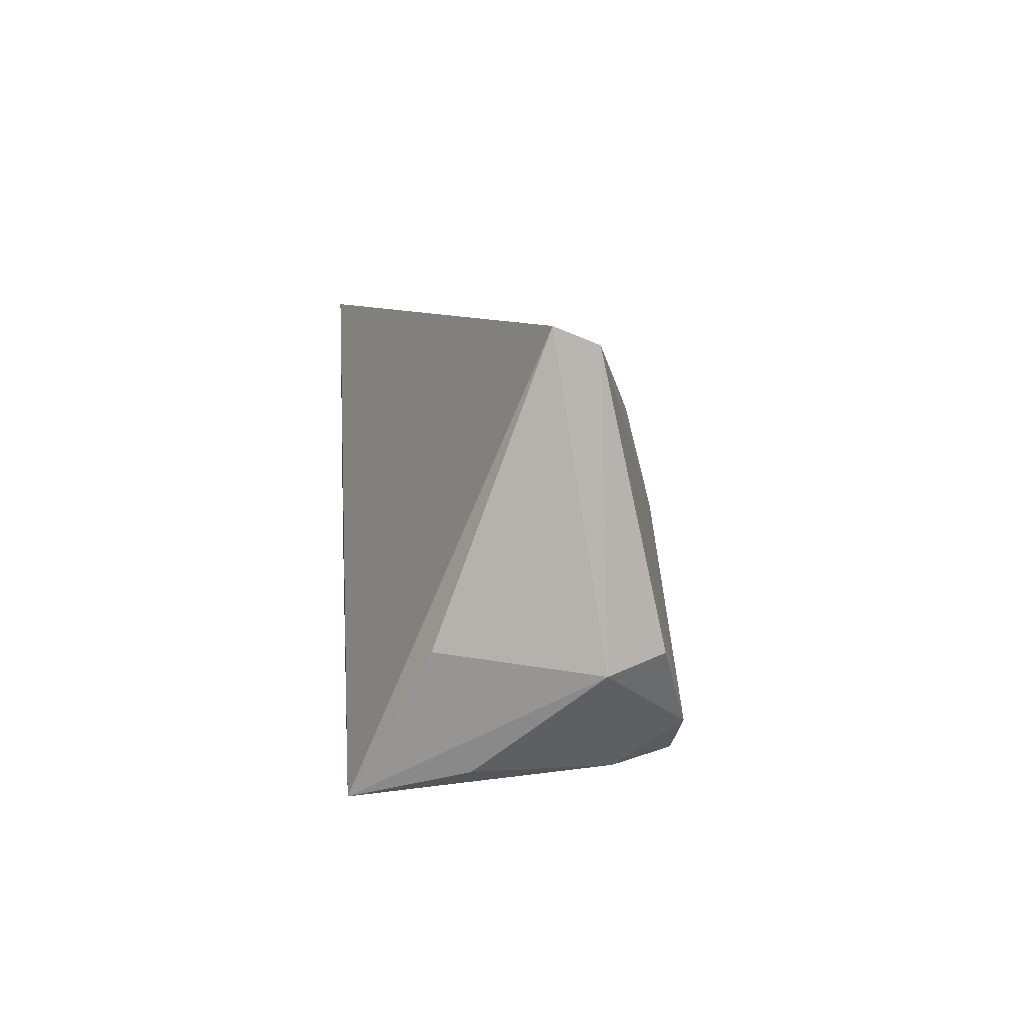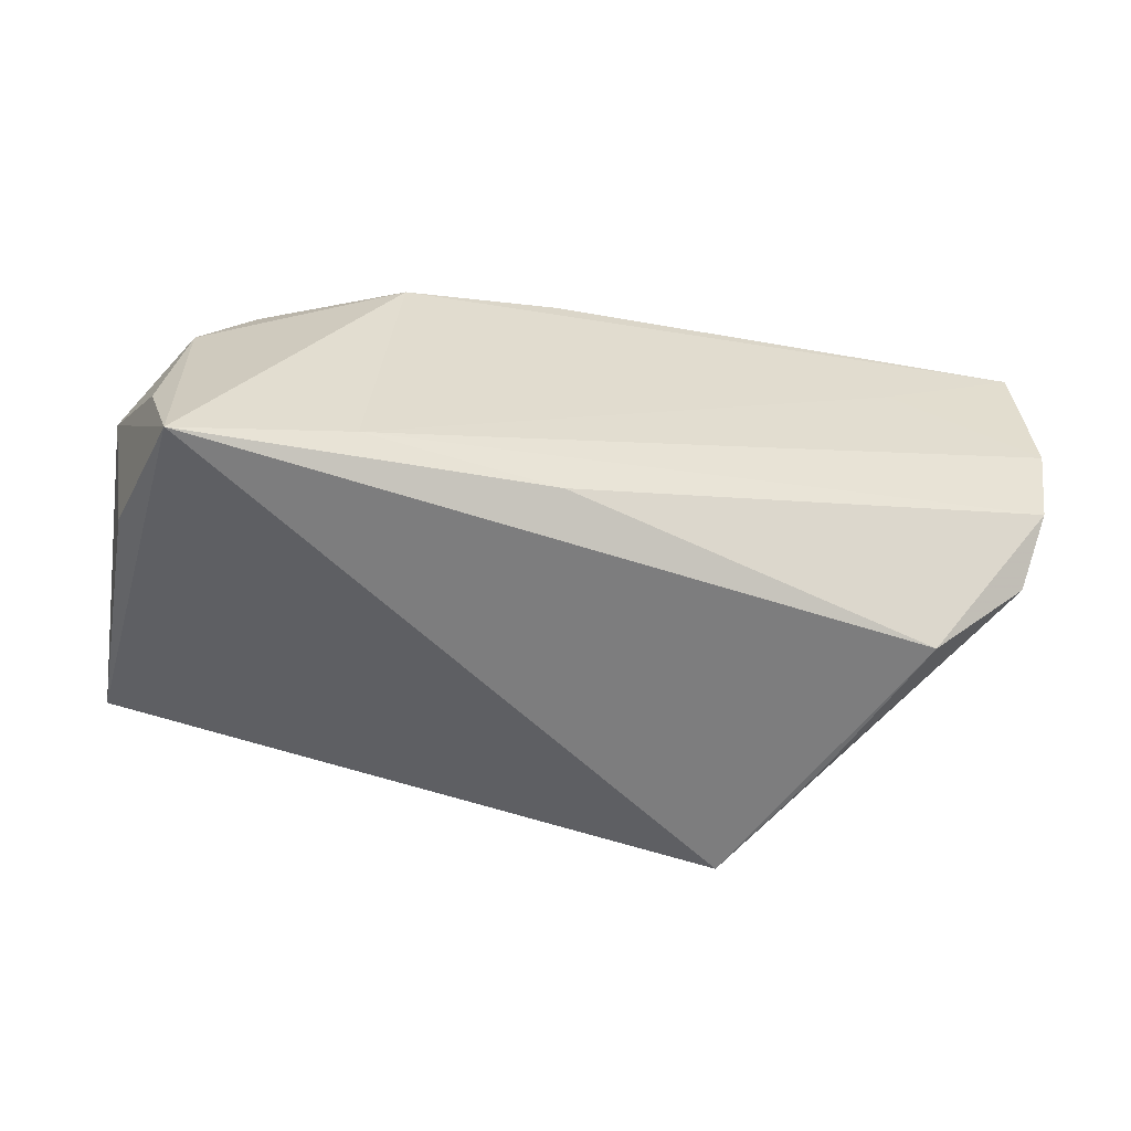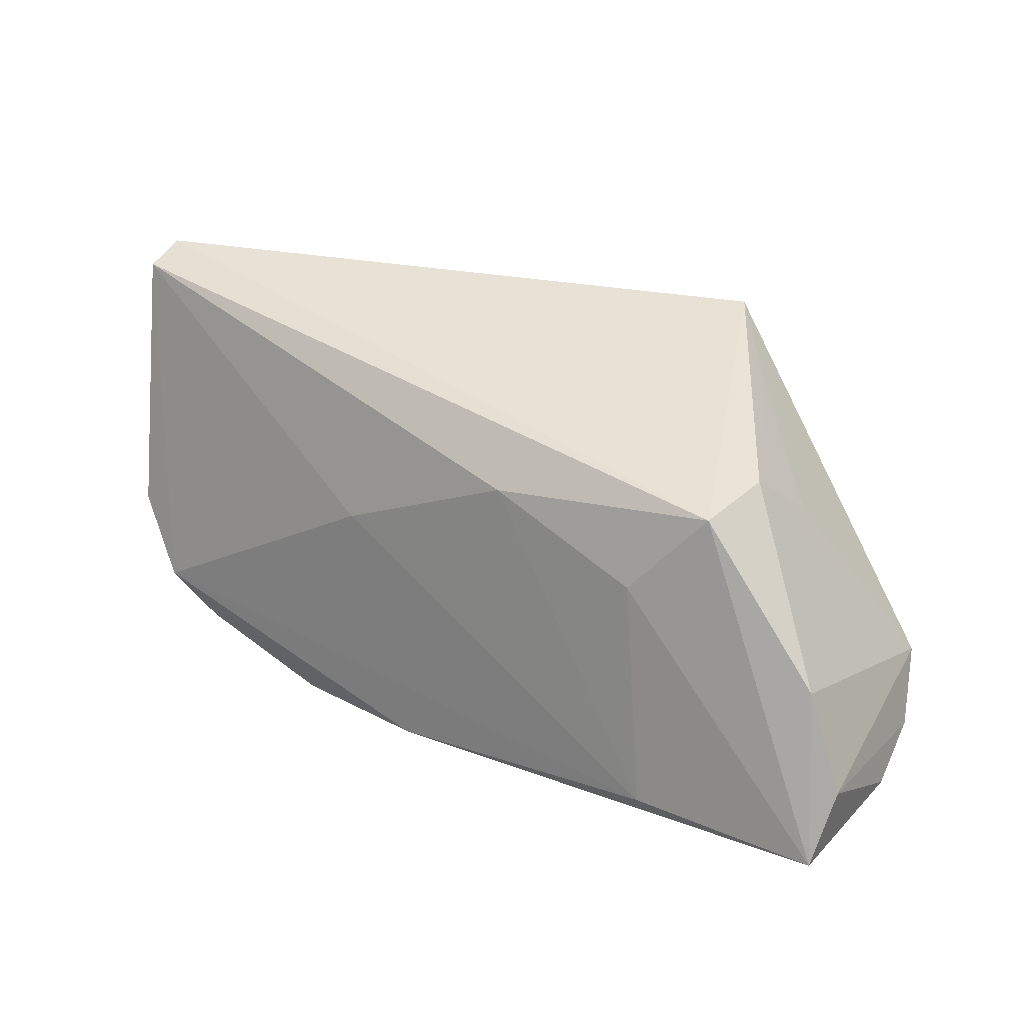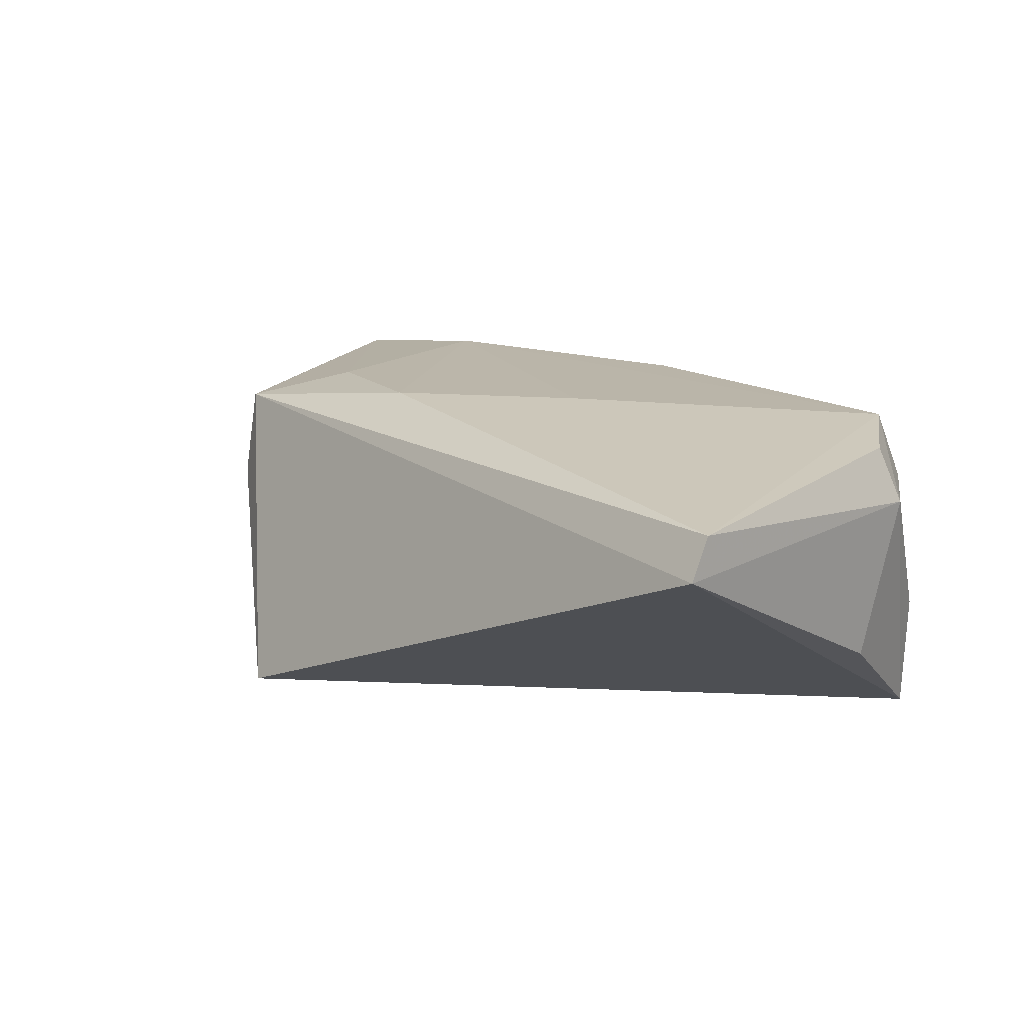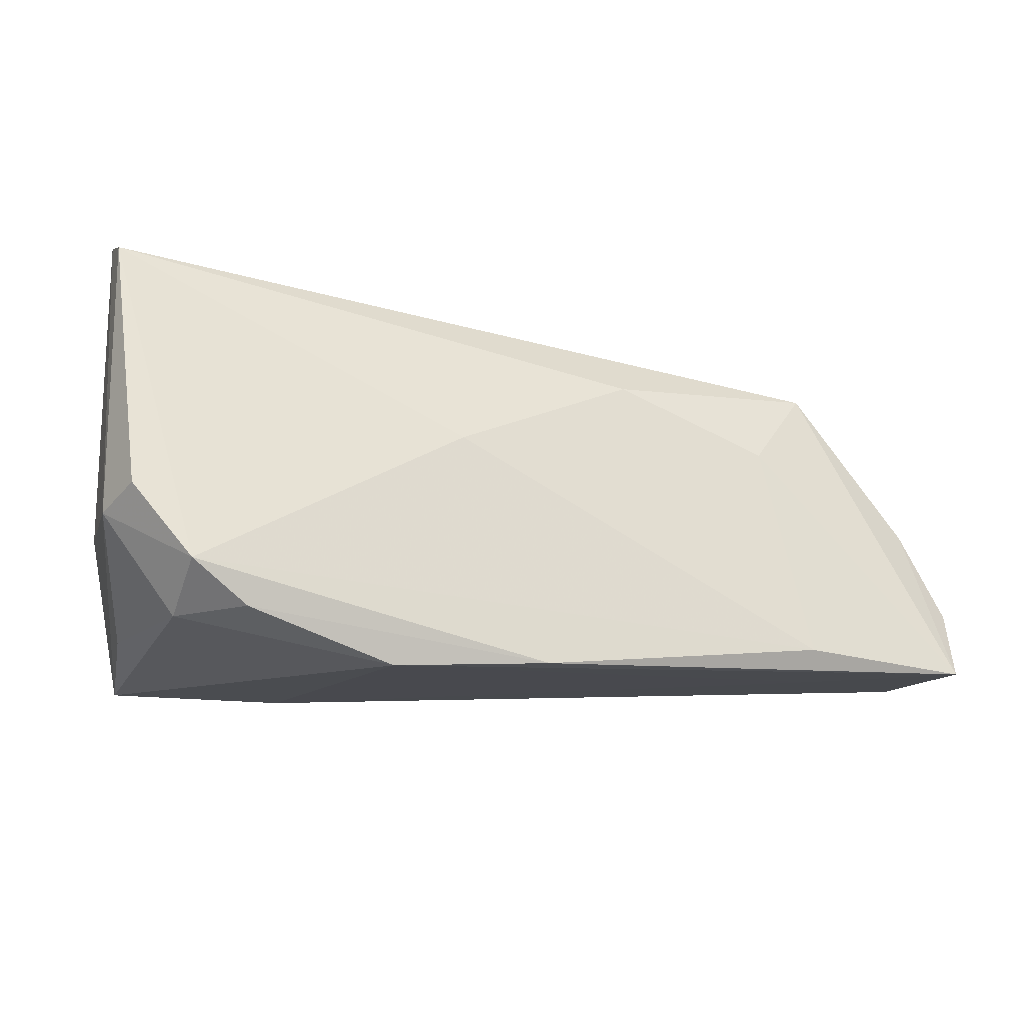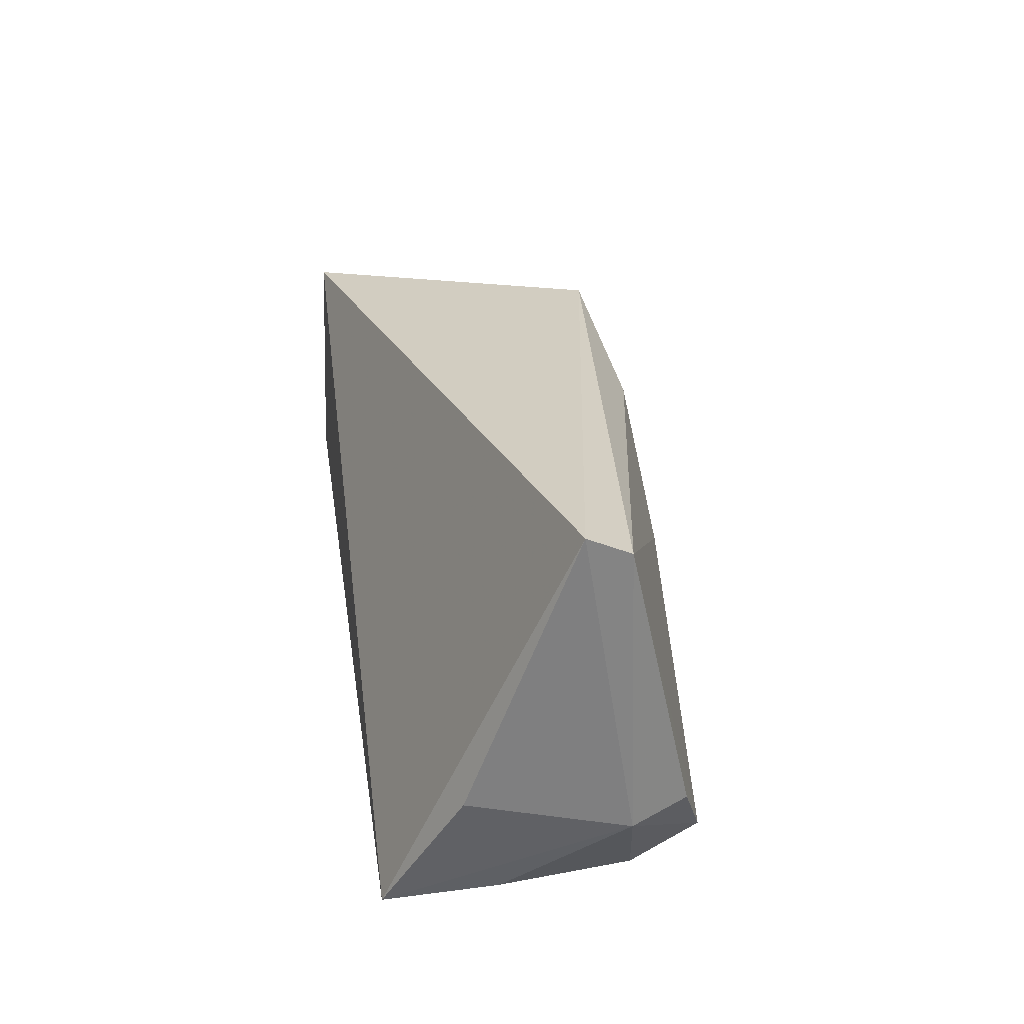
<metadata>
{"format":"obj","ext":"obj","renderer":"f3d","projection":"perspective","resolution":1024,"background":"white","views":[{"elev":7.9,"azim":-95.2,"up":"+Y"},{"elev":-59.2,"azim":-7.1,"up":"+Z"},{"elev":28.9,"azim":31.6,"up":"+Y"},{"elev":6.5,"azim":-133.7,"up":"+Z"},{"elev":-18.5,"azim":-26.1,"up":"+Y"},{"elev":28.6,"azim":-98.6,"up":"+Y"}]}
</metadata>
<code>
v -0.04696 -0.01999 0.008427
v 0.05834 -0.01036 0.0204
v -0.05593 0.02788 0.005526
v 0.05508 -0.00849 -0.01126
v 0.05746 -0.01535 -0.004488
v 0.009575 0.01569 0.01814
v 0.0341 0.01302 -0.02138
v -0.02493 -0.02306 -0.0173
v -0.003215 -0.02376 0.02118
v 0.03089 0.02368 -0.01268
v 0.05691 -0.01935 0.02392
v 0.02351 0.0299 -0.02151
v -0.04581 -0.02324 -0.02151
v -0.04028 -0.0198 0.01614
v 0.04204 0.01325 -0.001856
v -0.05215 -0.005472 -0.01227
v 0.05864 -0.0178 0.005862
v -0.0222 -0.02524 0.01733
v 0.04371 -0.005404 -0.02151
v 0.03376 -0.01863 0.02426
v -0.01351 0.005145 0.01784
v -0.05417 -0.005607 0.01311
v -0.05549 0.0299 0.0004771
v -0.0558 -0.007796 0.006548
v -0.04932 -0.01978 -0.007798
v -0.04739 -0.01488 0.01643
v -0.001508 -0.01944 -0.01852
v 0.05318 0.0009117 0.01844
v 0.02922 0.008795 0.02021
v 0.0394 0.01972 0.006122
v 0.03799 0.0191 0.017
v 0.03974 -0.02006 0.0138
f 24 23 16
f 24 16 13
f 13 16 23
f 24 1 26
f 3 31 23
f 3 23 24
f 3 26 21
f 21 26 20
f 20 26 9
f 24 13 25
f 25 1 24
f 13 1 25
f 18 1 13
f 27 13 19
f 6 3 21
f 31 3 6
f 21 20 6
f 26 3 22
f 24 26 22
f 22 3 24
f 2 28 11
f 11 28 31
f 11 17 2
f 11 20 9
f 9 18 11
f 10 15 12
f 23 31 12
f 12 13 23
f 19 13 12
f 12 7 19
f 31 28 30
f 30 15 10
f 10 12 30
f 30 12 31
f 15 30 4
f 4 30 28
f 4 28 2
f 4 12 15
f 7 12 4
f 19 7 4
f 8 18 13
f 13 27 8
f 14 26 1
f 1 18 14
f 9 26 14
f 14 18 9
f 31 6 29
f 29 6 20
f 29 11 31
f 20 11 29
f 2 17 5
f 5 4 2
f 17 8 5
f 5 8 27
f 5 27 19
f 19 4 5
f 32 11 18
f 18 8 32
f 17 11 32
f 32 8 17

</code>
